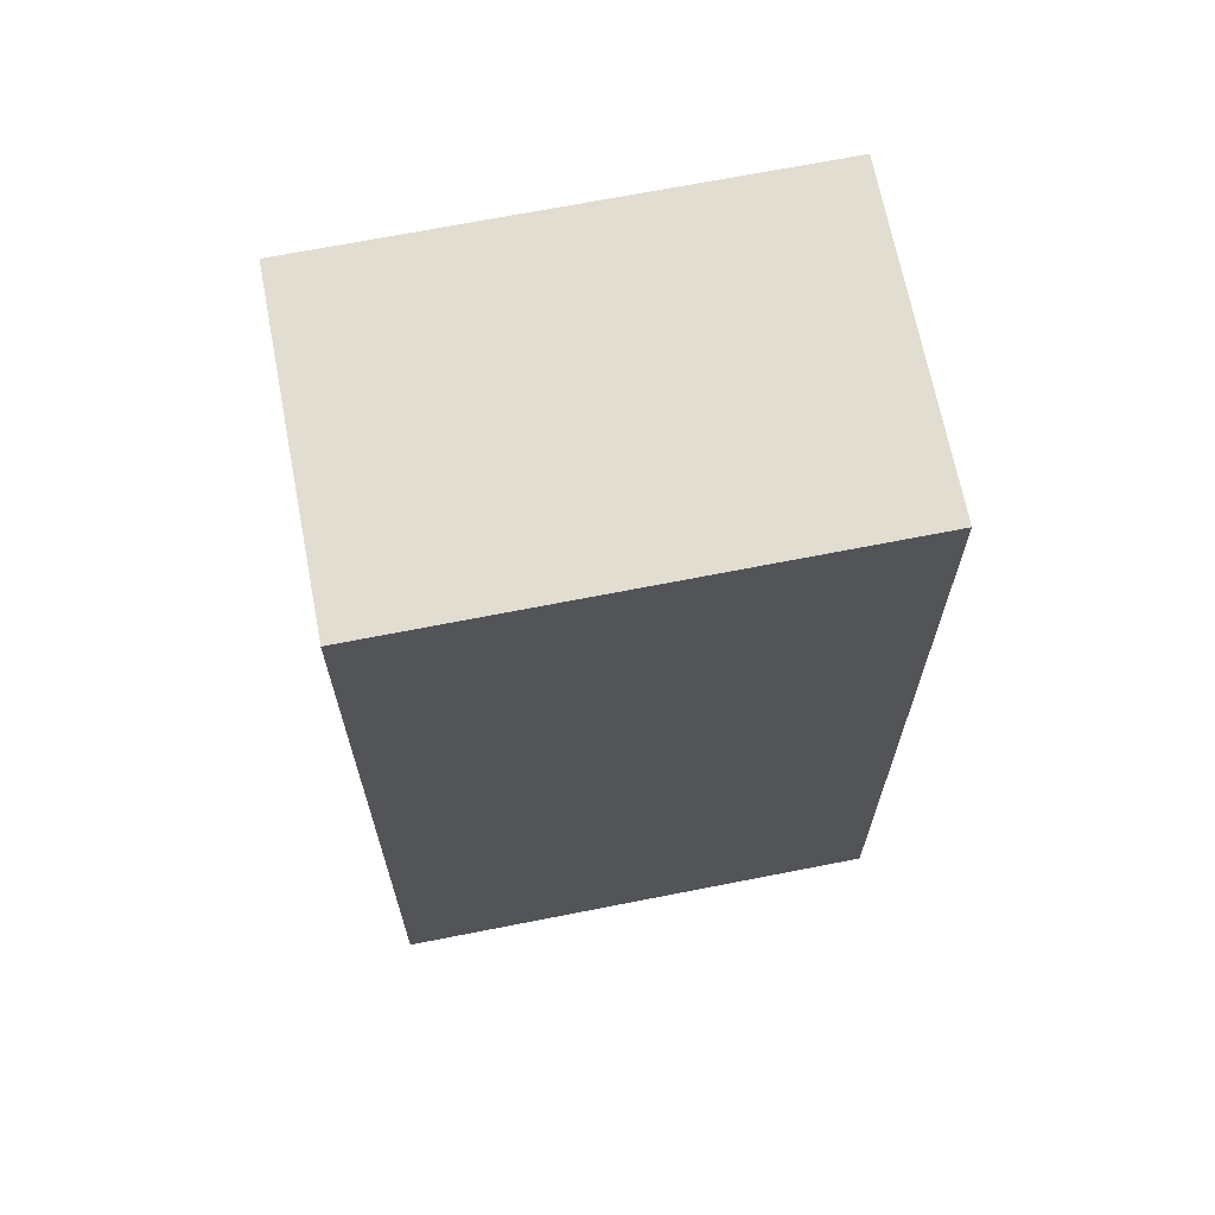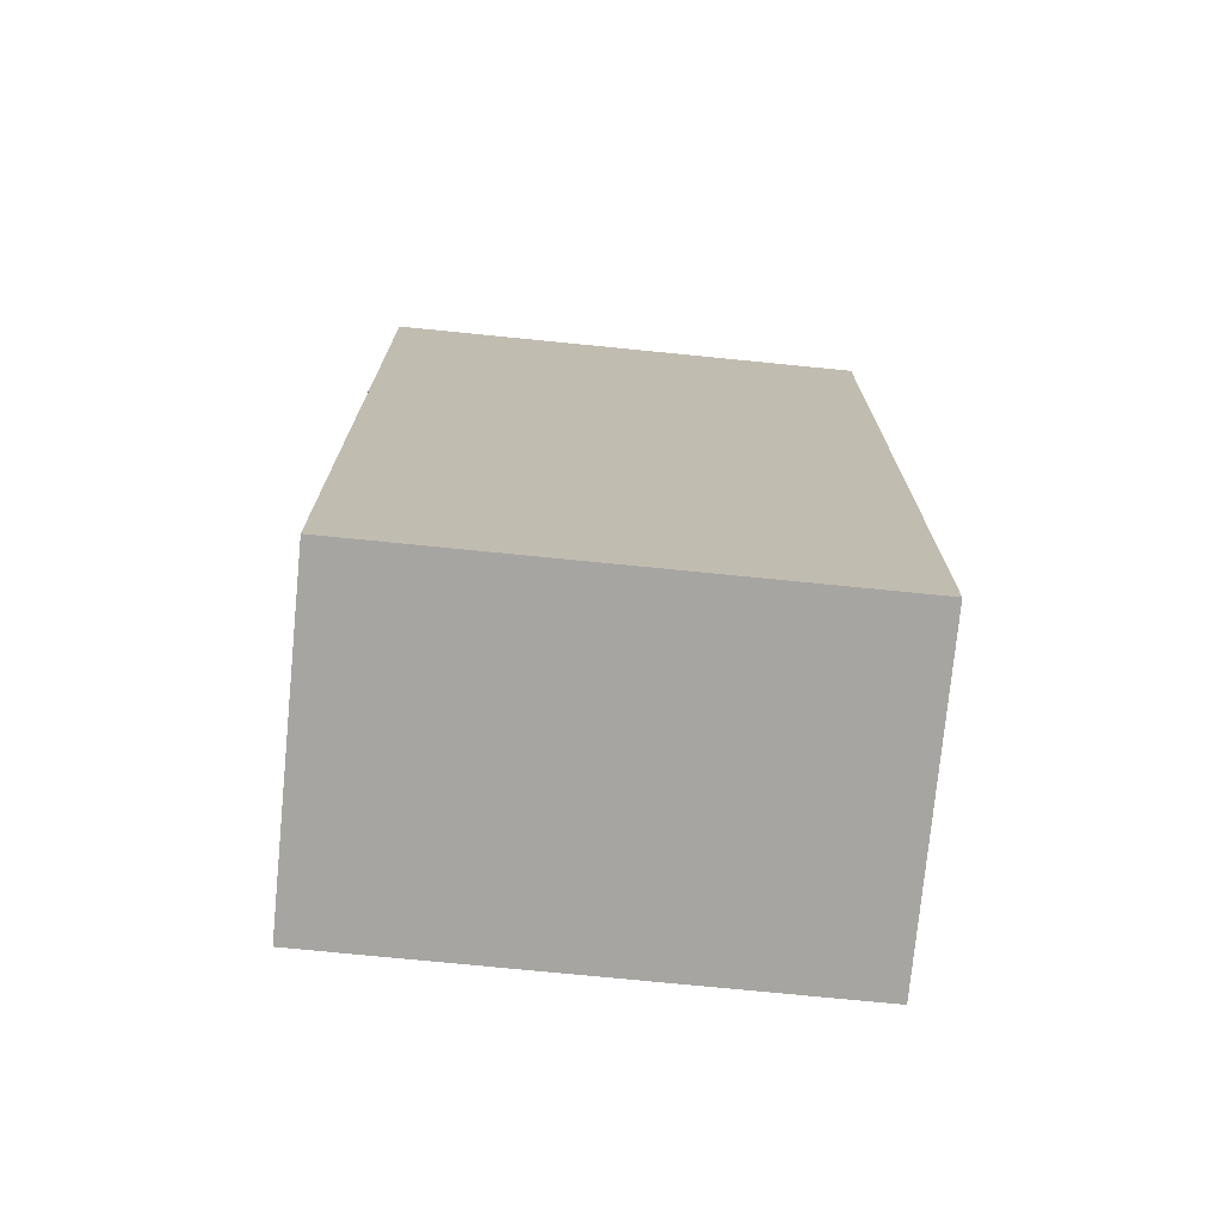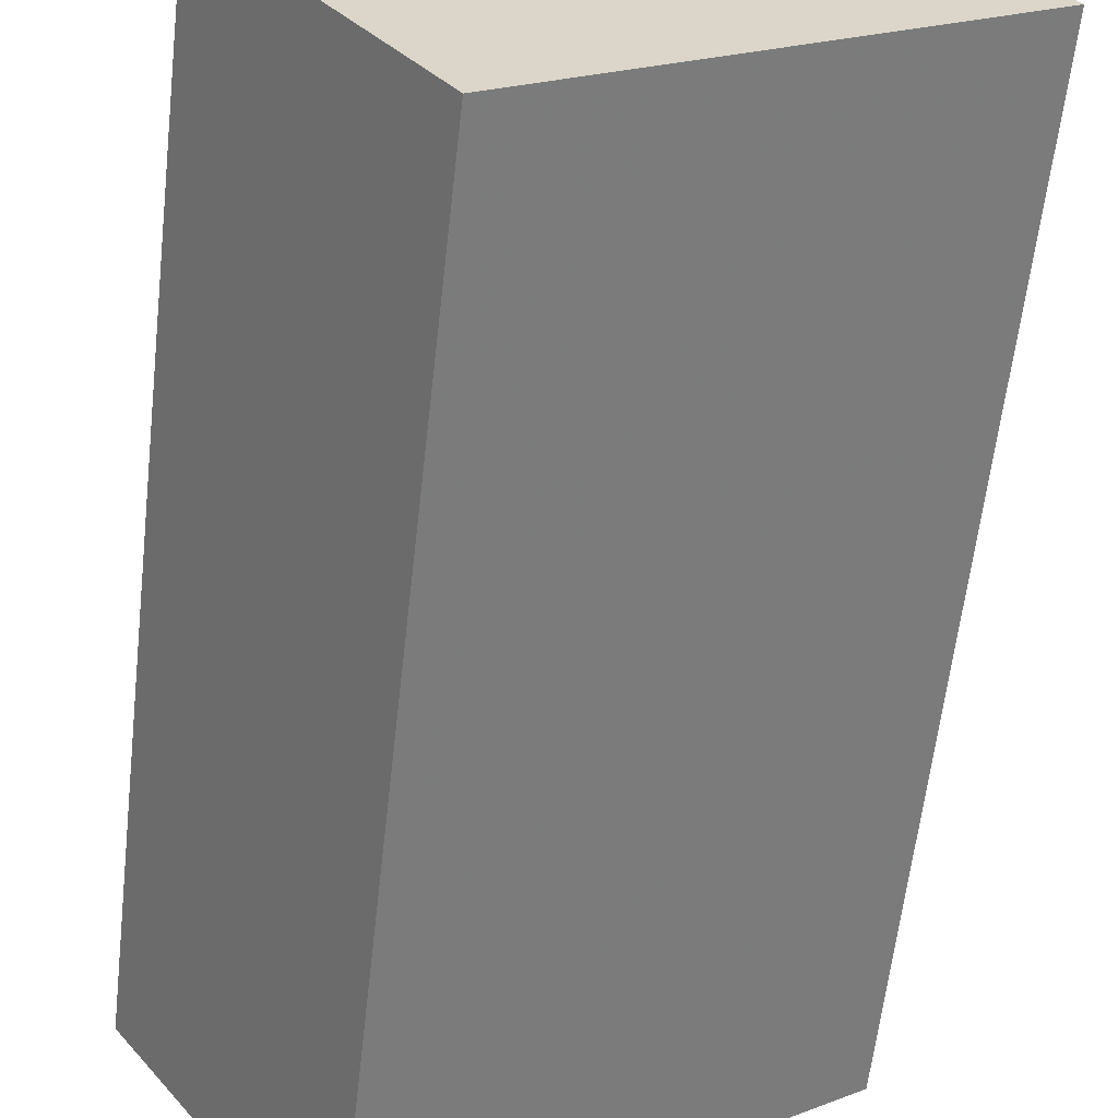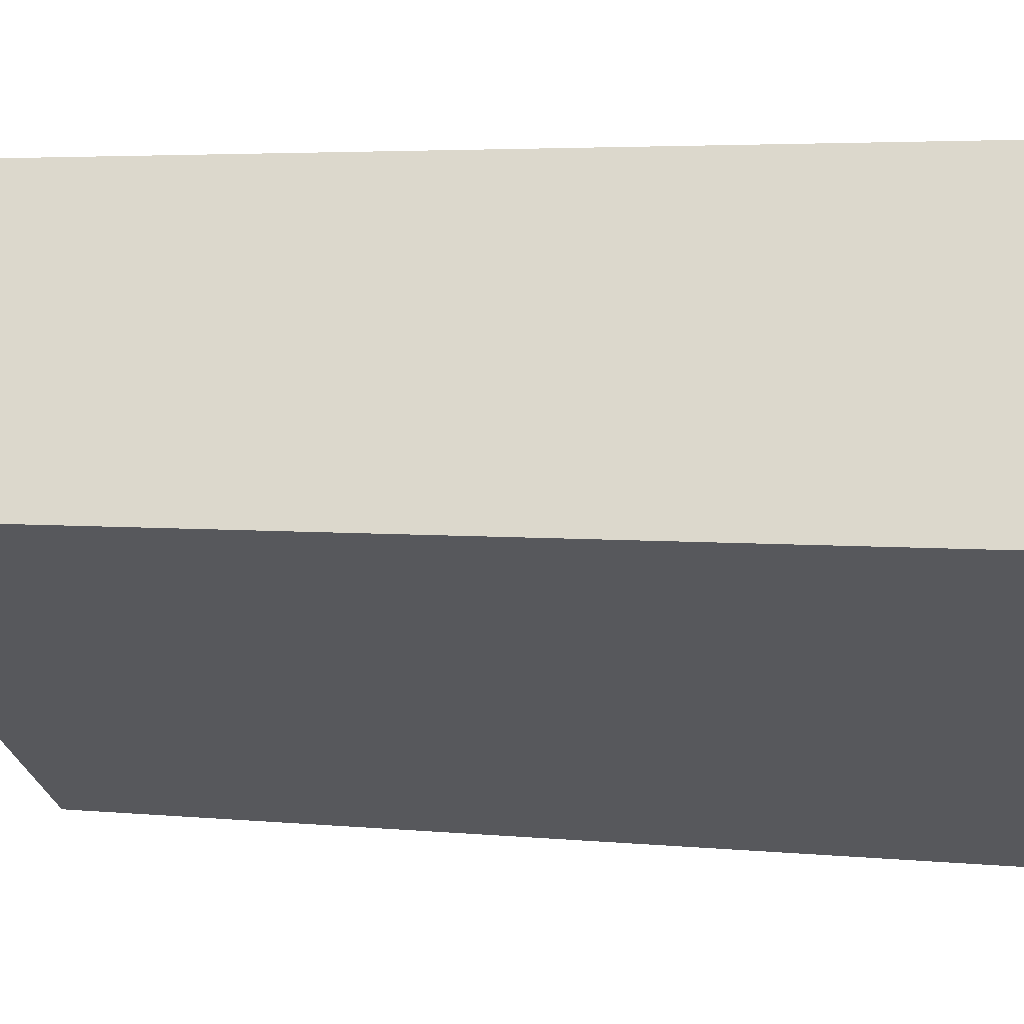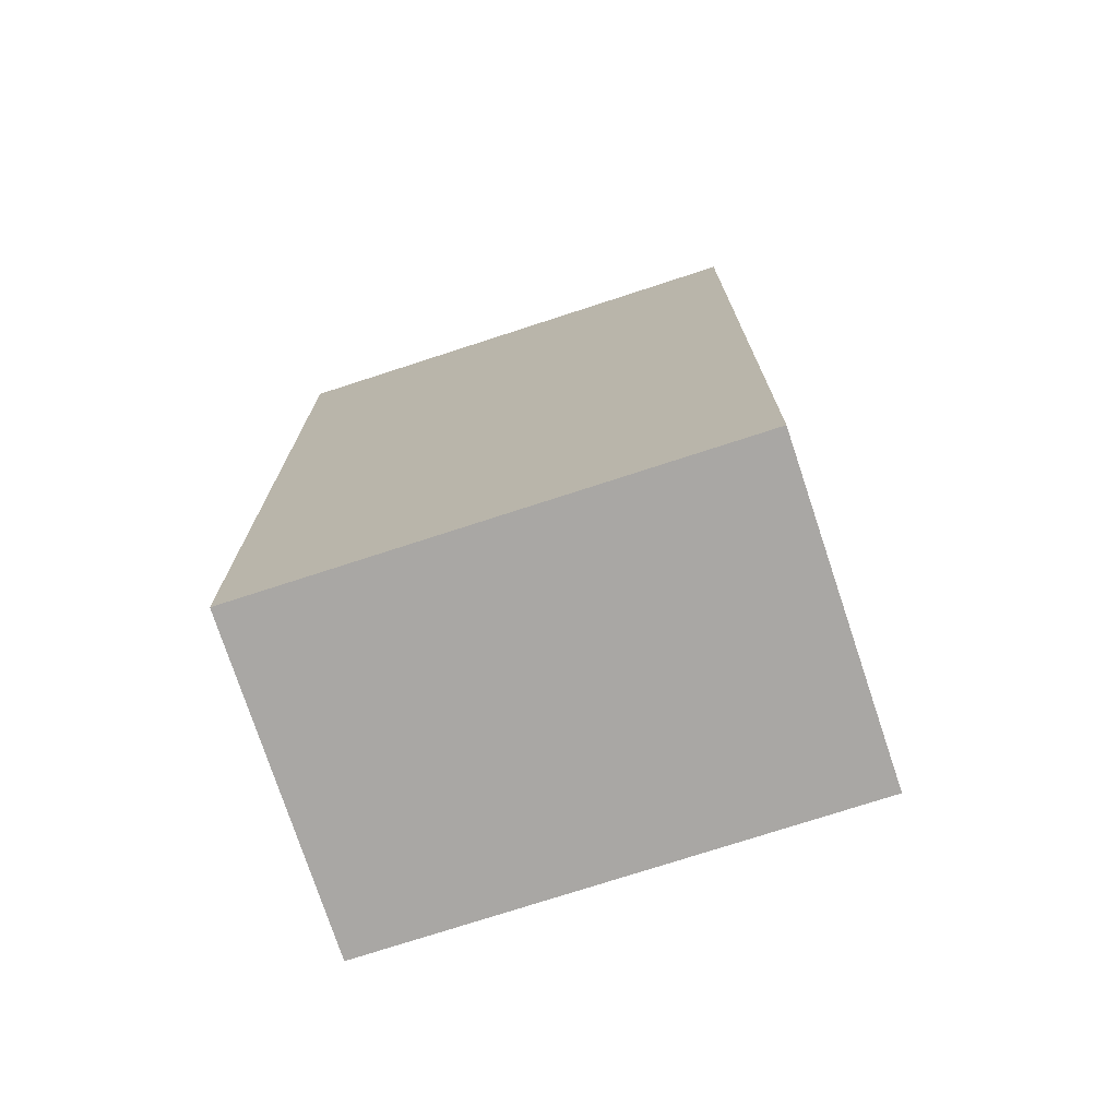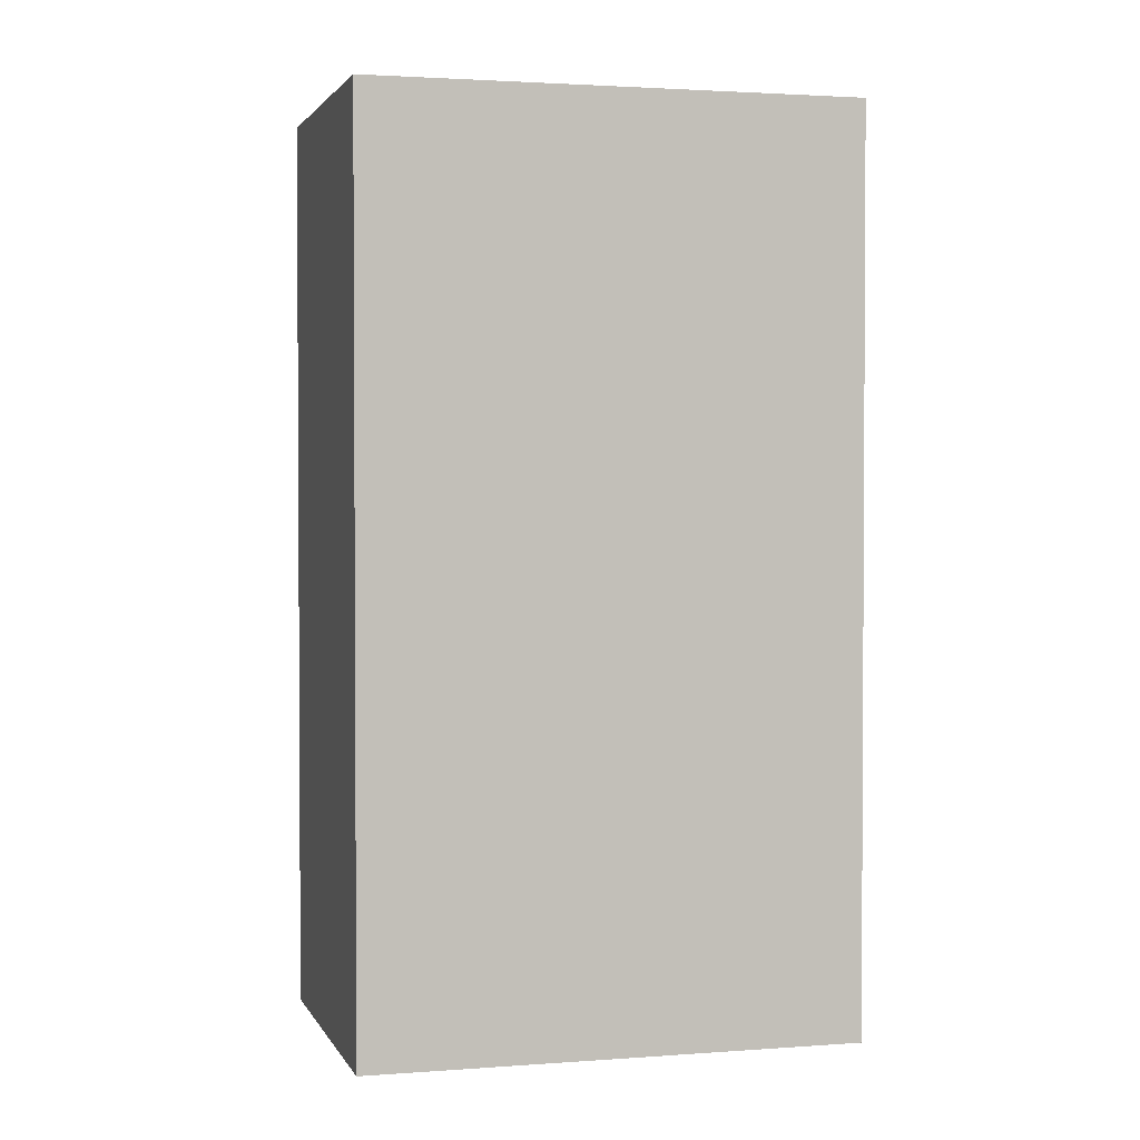
<metadata>
{"format":"obj","ext":"obj","renderer":"f3d","projection":"perspective","resolution":1024,"background":"white","views":[{"elev":68.4,"azim":23.7,"up":"+Y"},{"elev":-73.9,"azim":-150.8,"up":"+Y"},{"elev":-60.9,"azim":173.5,"up":"+Z"},{"elev":3.9,"azim":-71.2,"up":"+Z"},{"elev":-74.8,"azim":-127.1,"up":"+Y"},{"elev":2.1,"azim":-160.4,"up":"+Y"}]}
</metadata>
<code>
v 445.6 -266.1 212.3
v 442.2 -266.1 207.3
v 449.6 -266.1 202.1
v 453.1 -266.1 207.1
v 453.1 -249.5 207.1
v 445.6 -249.5 212.3
v 442.2 -249.5 207.3
v 449.6 -249.5 202.1
g CityEngineShapeMaterial_448
f 2 1 4 3
f 6 5 8 7
f 1 4 5 6
f 4 3 8 5
f 3 2 7 8
f 2 1 6 7

</code>
